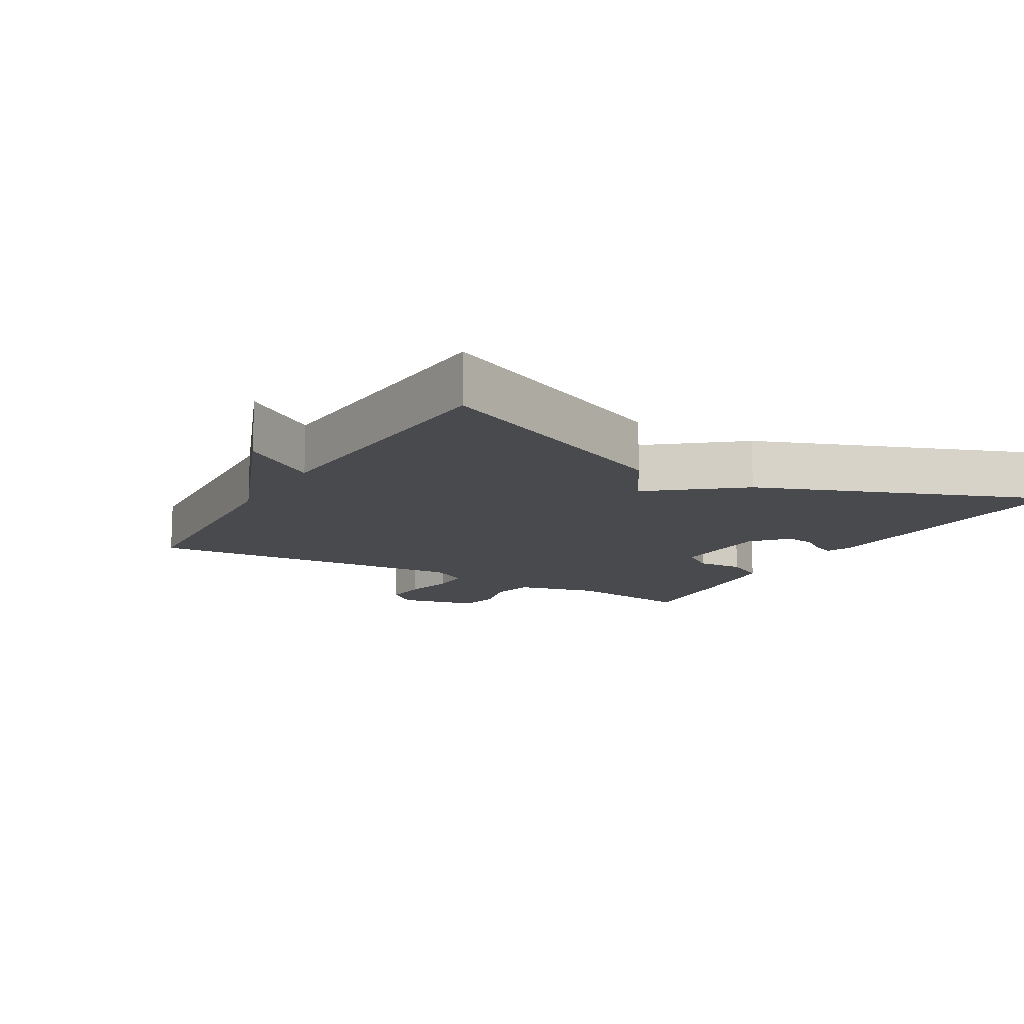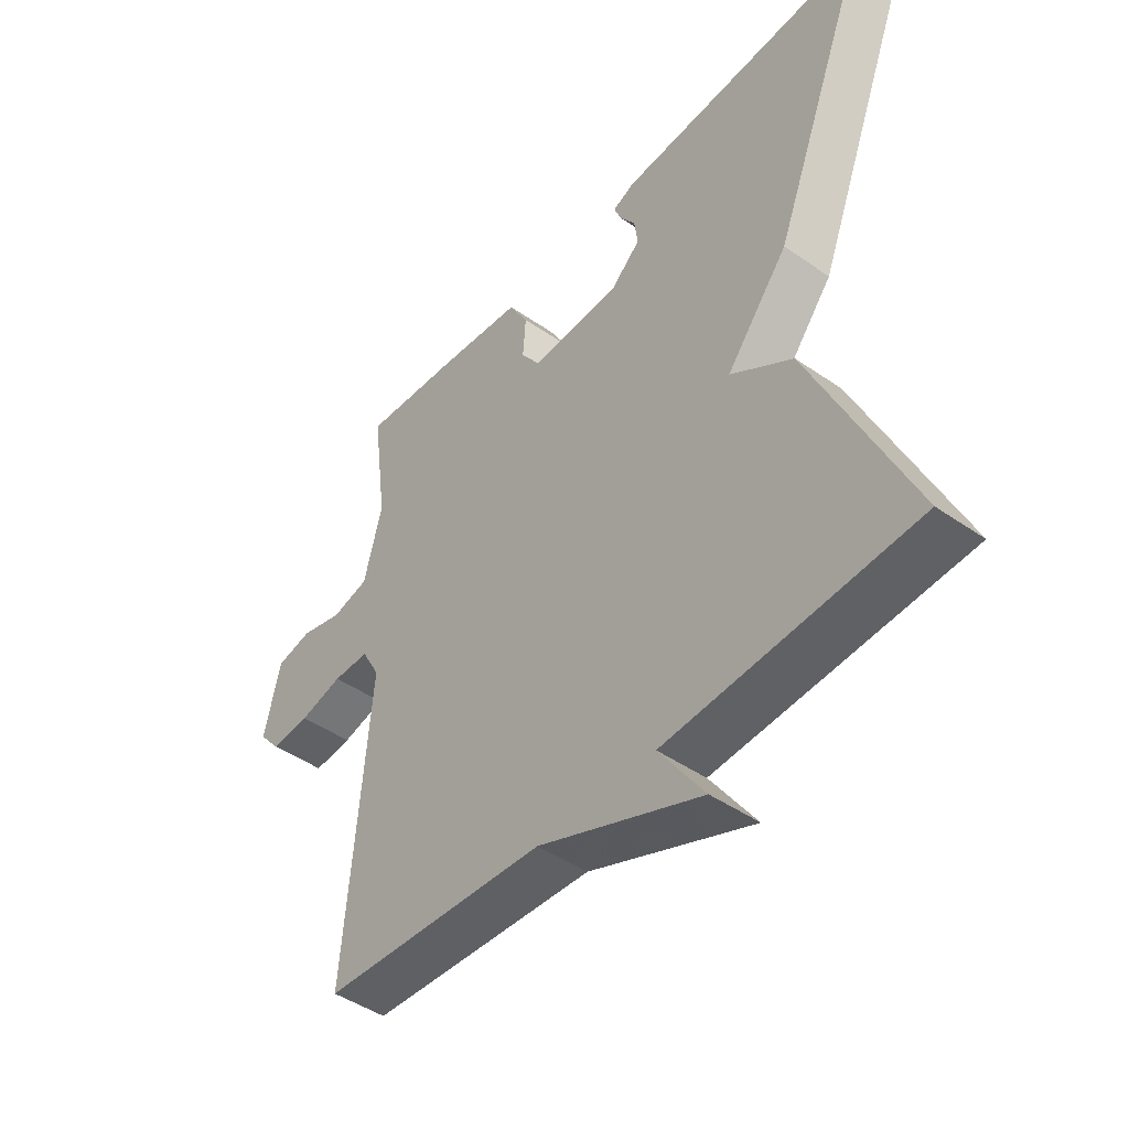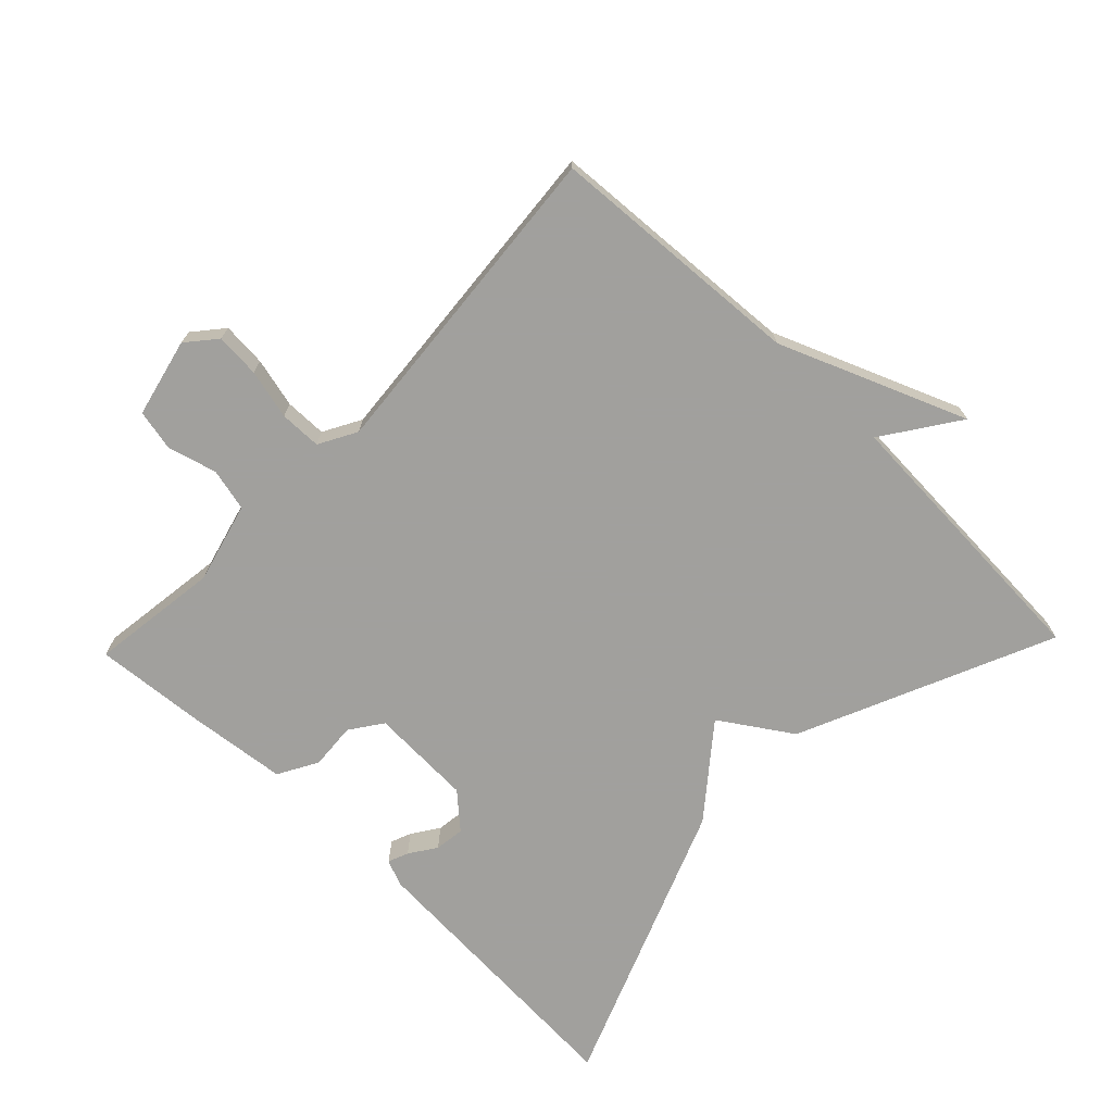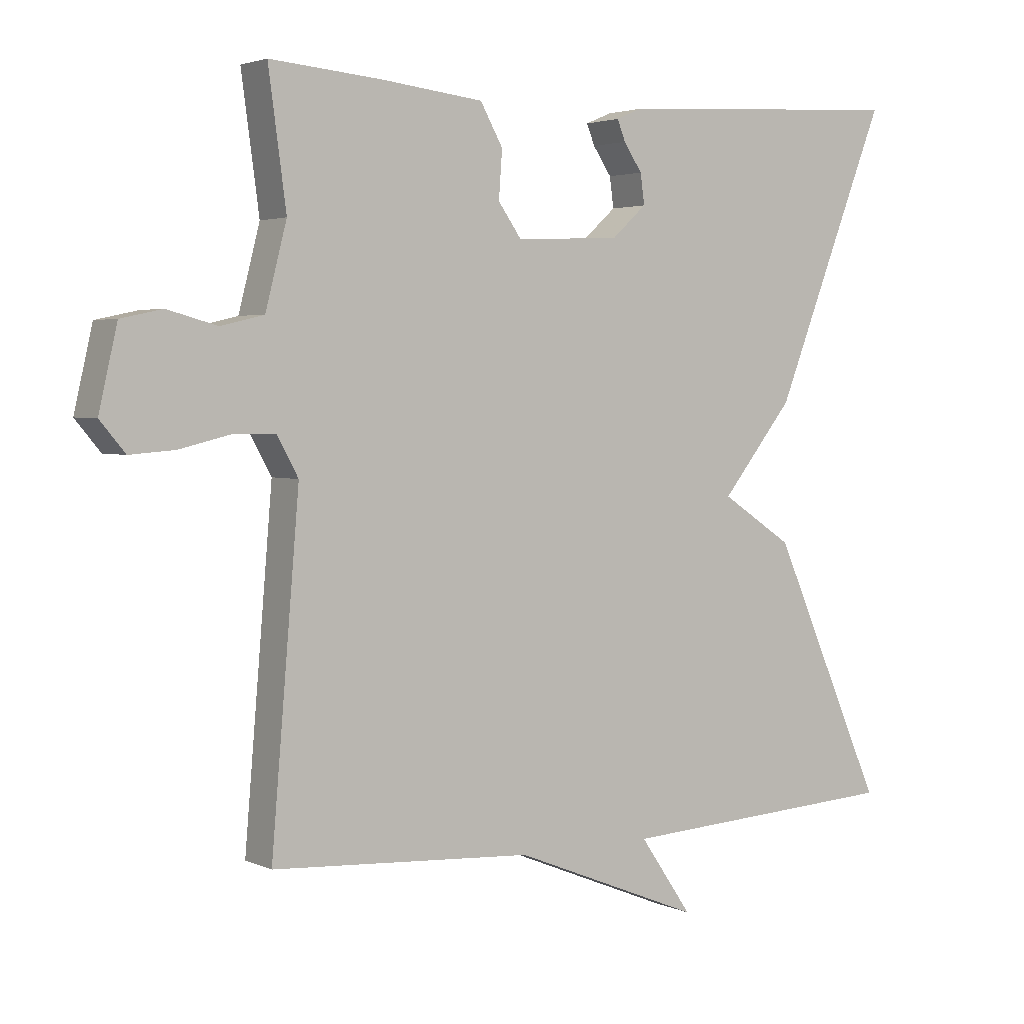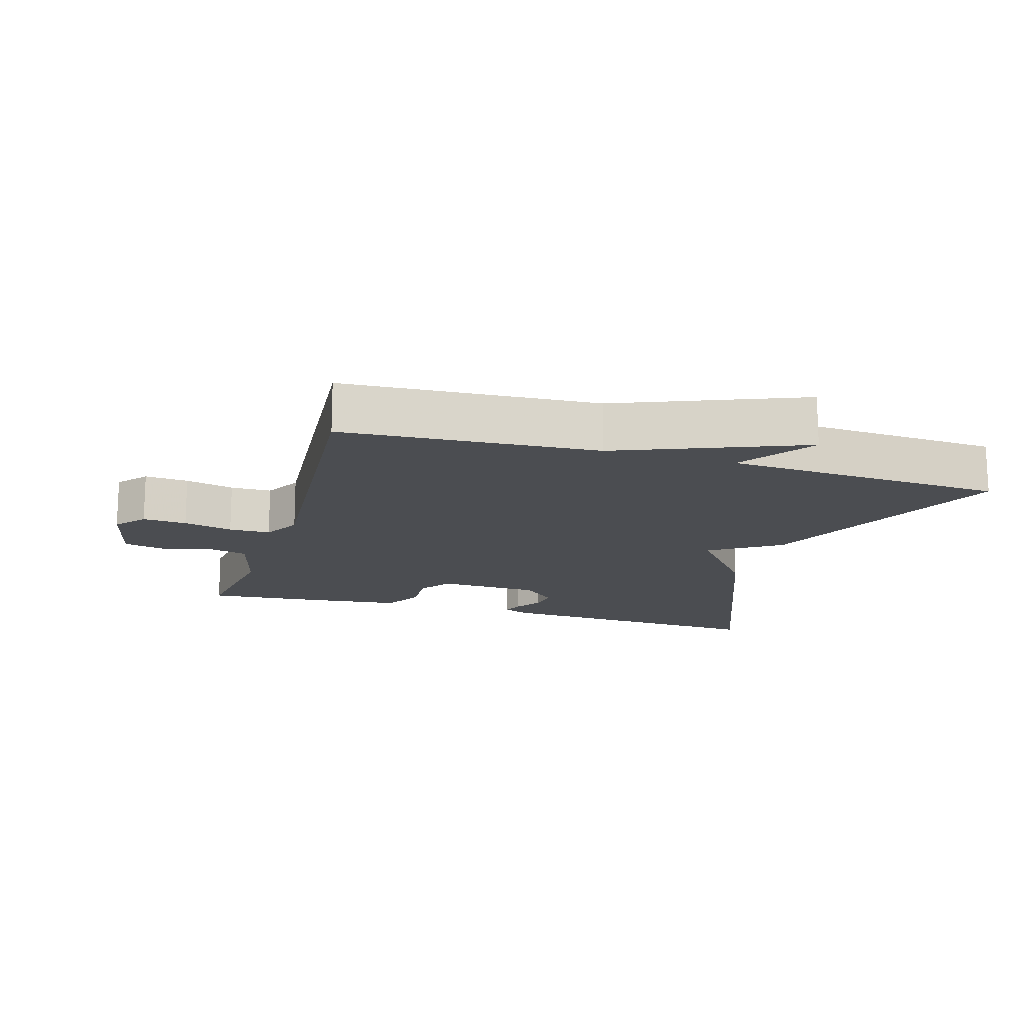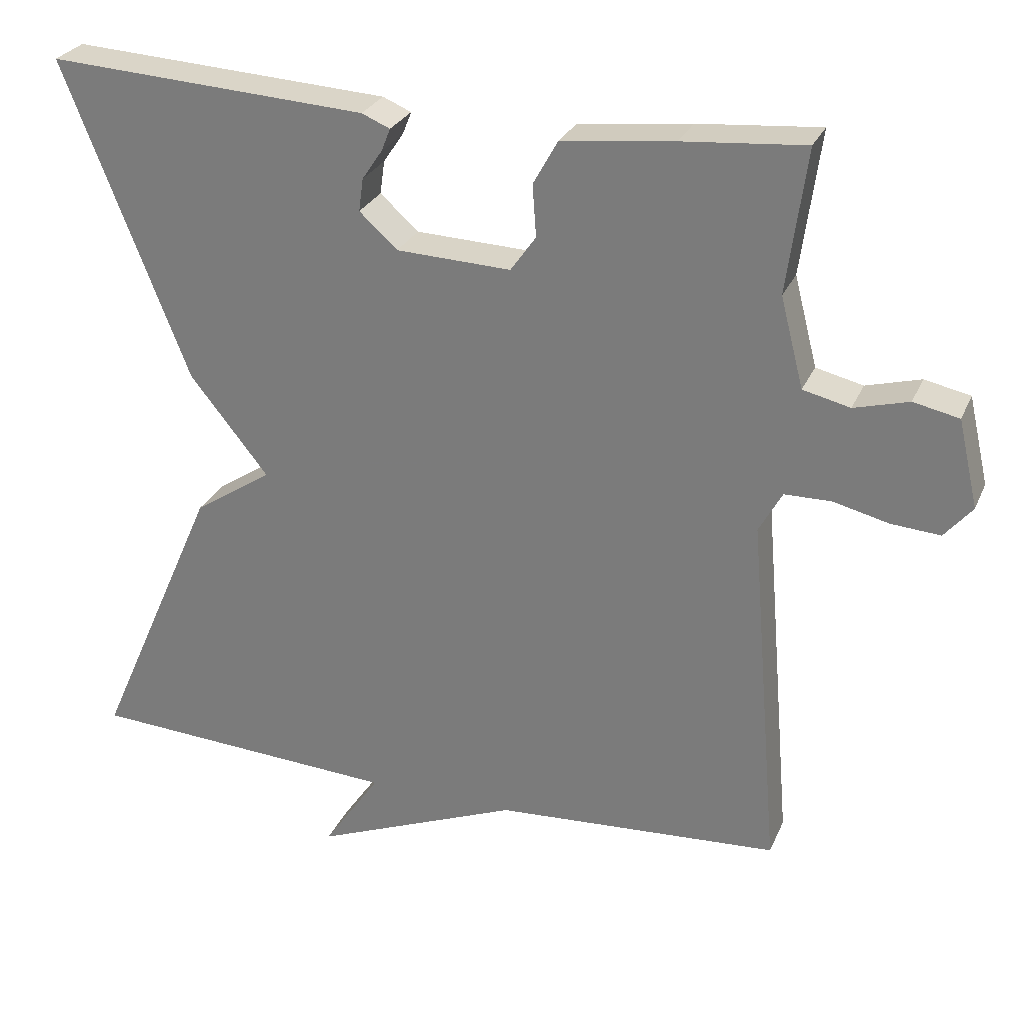
<metadata>
{"format":"obj","ext":"obj","renderer":"f3d","projection":"perspective","resolution":1024,"background":"white","views":[{"elev":-12.9,"azim":-120.4,"up":"+Y"},{"elev":-45.6,"azim":-128.7,"up":"+Z"},{"elev":-71.7,"azim":136.1,"up":"+Y"},{"elev":3.1,"azim":145.7,"up":"+Z"},{"elev":-15.8,"azim":163.3,"up":"+Y"},{"elev":27.5,"azim":20.0,"up":"+Z"}]}
</metadata>
<code>
v -0.5 0.07 0.5
v -0.072 0.07 0.475
v -0.034 0.07 0.459
v -0.046 0.07 0.429
v -0.073 0.07 0.389
v -0.079 0.07 0.345
v -0.028 0.07 0.299
v 0.125 0.07 0.293
v 0.159 0.07 0.341
v 0.154 0.07 0.41
v 0.187 0.07 0.469
v 0.337 0.07 0.486
v 0.5 0.07 0.5
v 0.474 0.07 0.308
v 0.505 0.07 0.188
v 0.568 0.07 0.173
v 0.641 0.07 0.193
v 0.702 0.07 0.18
v 0.729 0.07 0.063
v 0.692 0.07 0.019
v 0.626 0.07 0.024
v 0.552 0.07 0.042
v 0.49 0.07 0.041
v 0.459 0.07 -0.015
v 0.5 0.07 -0.5
v 0.118 0.07 -0.524
v -0.159 0.07 -0.636
v -0.082 0.07 -0.524
v -0.5 0.07 -0.5
v -0.334 0.07 -0.124
v -0.229 0.07 -0.055
v -0.334 0.07 0.076
v -0.5 0 0.5
v -0.072 0 0.475
v -0.034 0 0.459
v -0.046 0 0.429
v -0.073 0 0.389
v -0.079 0 0.345
v -0.028 0 0.299
v 0.125 0 0.293
v 0.159 0 0.341
v 0.154 0 0.41
v 0.187 0 0.469
v 0.337 0 0.486
v 0.5 0 0.5
v 0.474 0 0.308
v 0.505 0 0.188
v 0.568 0 0.173
v 0.641 0 0.193
v 0.702 0 0.18
v 0.729 0 0.063
v 0.692 0 0.019
v 0.626 0 0.024
v 0.552 0 0.042
v 0.49 0 0.041
v 0.459 0 -0.015
v 0.5 0 -0.5
v 0.118 0 -0.524
v -0.159 0 -0.636
v -0.082 0 -0.524
v -0.5 0 -0.5
v -0.334 0 -0.124
v -0.229 0 -0.055
v -0.334 0 0.076
f 31 32 1 2
f 28 29 30 31
f 26 27 28
f 26 28 31
f 25 26 31
f 24 25 31
f 23 24 31
f 20 21 22
f 19 20 22
f 18 19 22
f 17 18 22
f 16 17 22
f 15 16 22 23
f 14 15 23 31
f 12 13 14
f 11 12 14
f 10 11 14
f 9 10 14
f 8 9 14
f 2 3 4 5
f 2 5 6
f 31 2 6
f 8 14 31
f 7 8 31
f 6 7 31
f 34 33 64 63
f 63 62 61 60
f 60 59 58
f 63 60 58
f 63 58 57
f 63 57 56
f 63 56 55
f 54 53 52
f 54 52 51
f 54 51 50
f 54 50 49
f 54 49 48
f 55 54 48 47
f 63 55 47 46
f 46 45 44
f 46 44 43
f 46 43 42
f 46 42 41
f 46 41 40
f 37 36 35 34
f 38 37 34
f 38 34 63
f 63 46 40
f 63 40 39
f 63 39 38
f 1 33 34 2
f 2 34 35 3
f 3 35 36 4
f 4 36 37 5
f 5 37 38 6
f 6 38 39 7
f 7 39 40 8
f 8 40 41 9
f 9 41 42 10
f 10 42 43 11
f 11 43 44 12
f 12 44 45 13
f 13 45 46 14
f 14 46 47 15
f 15 47 48 16
f 16 48 49 17
f 17 49 50 18
f 18 50 51 19
f 19 51 52 20
f 20 52 53 21
f 21 53 54 22
f 22 54 55 23
f 23 55 56 24
f 24 56 57 25
f 25 57 58 26
f 26 58 59 27
f 27 59 60 28
f 28 60 61 29
f 29 61 62 30
f 30 62 63 31
f 31 63 64 32
f 32 64 33 1

</code>
